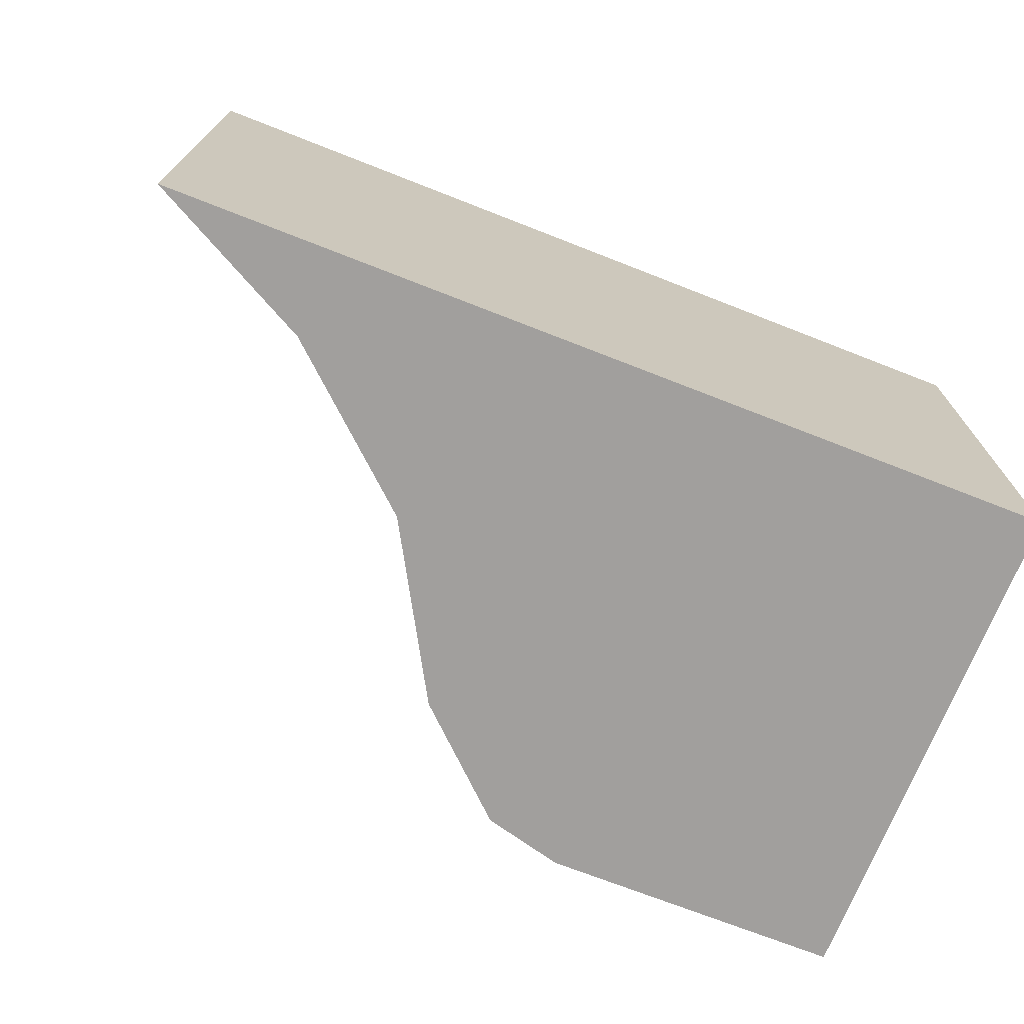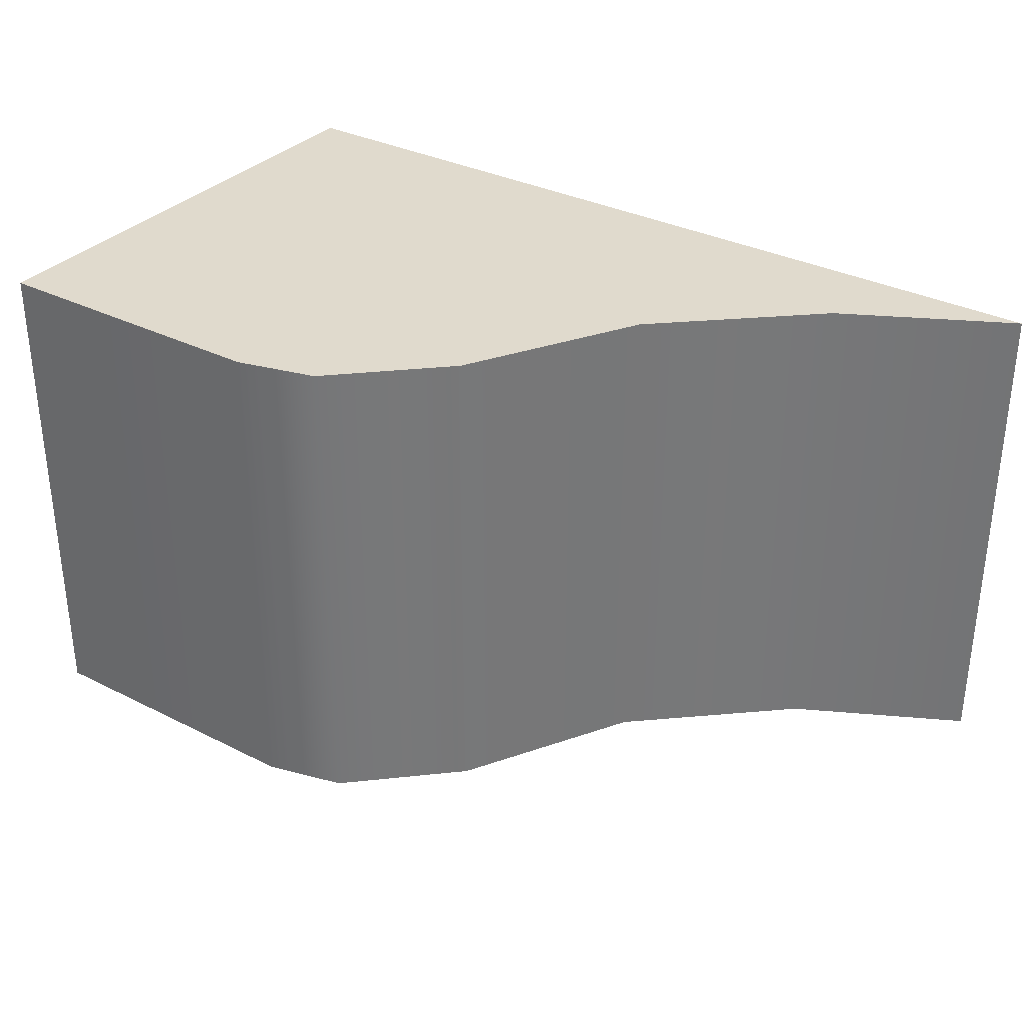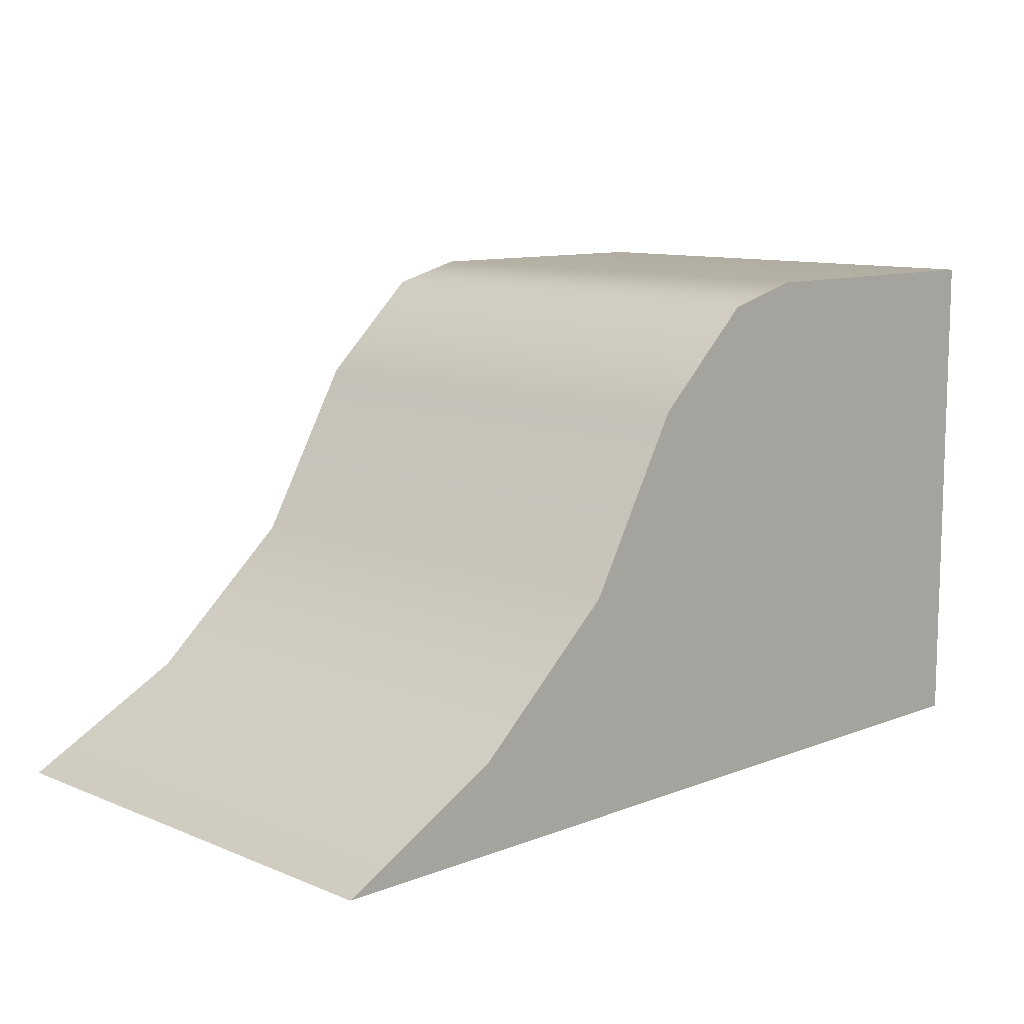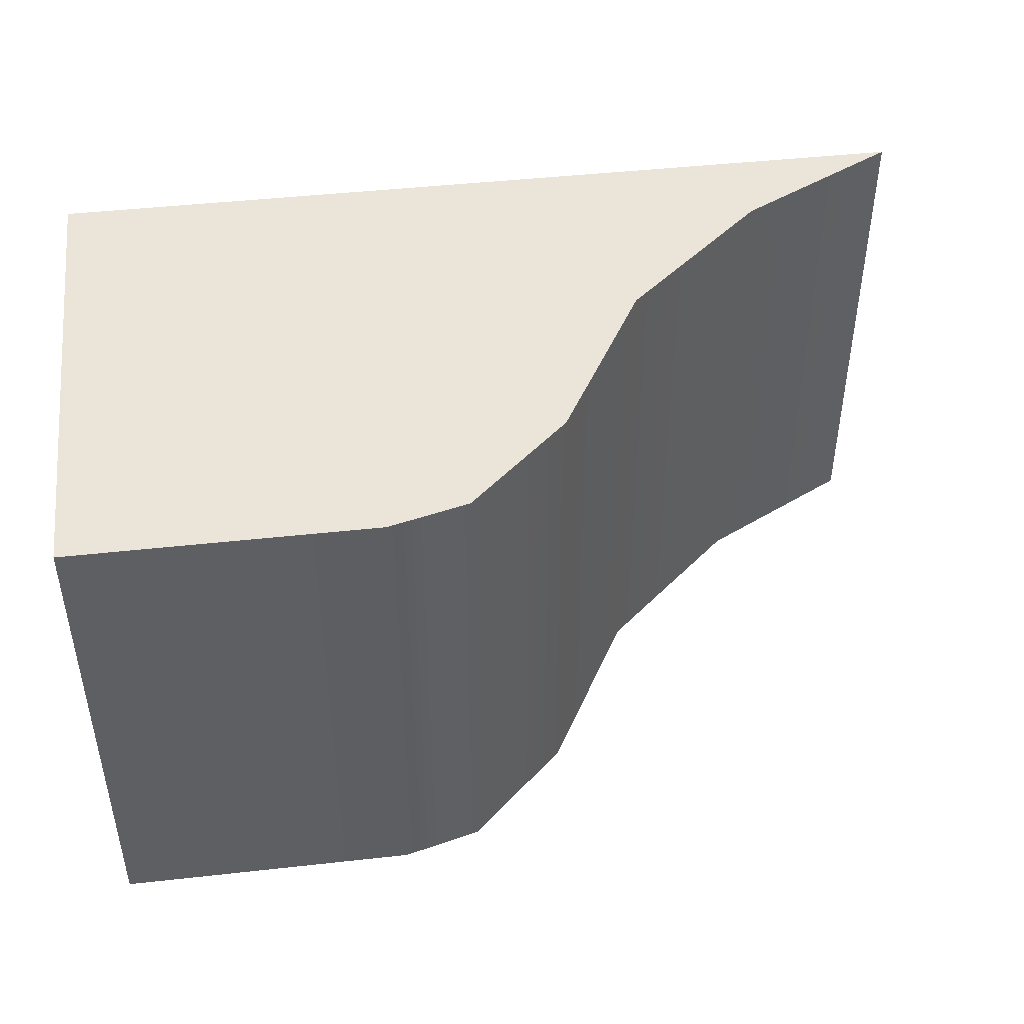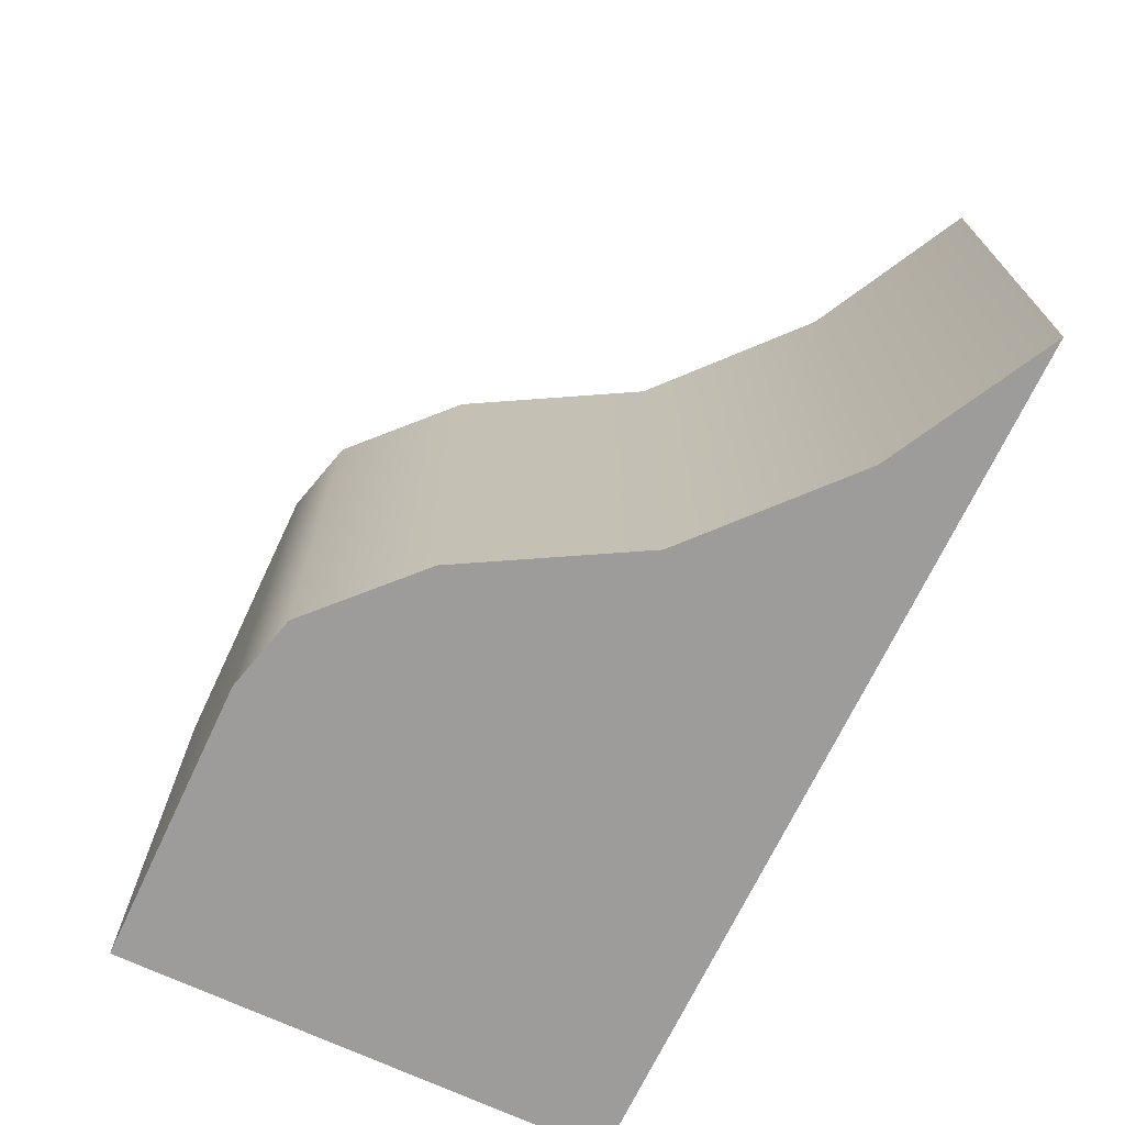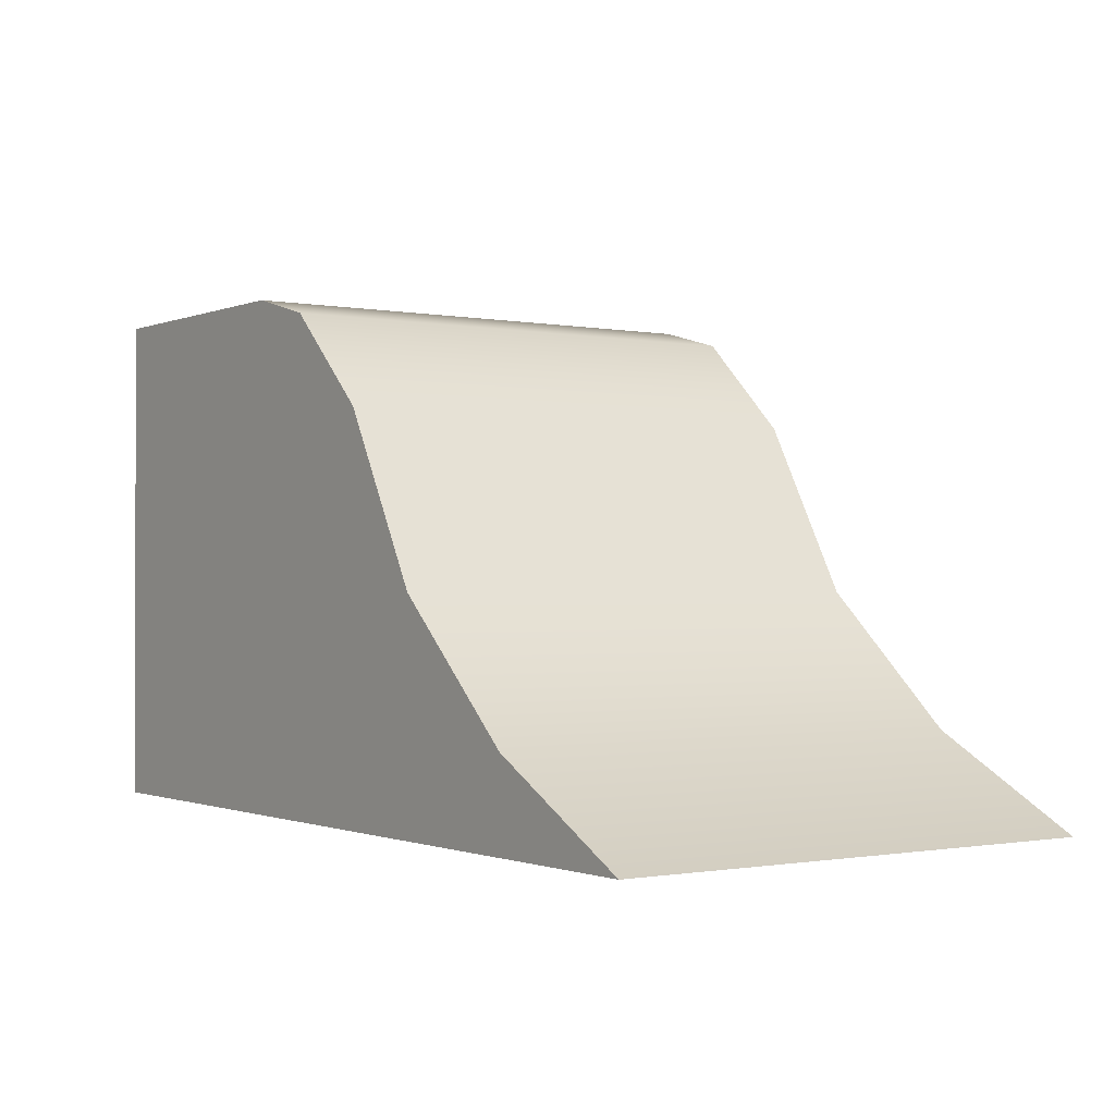
<metadata>
{"format":"obj","ext":"obj","renderer":"f3d","projection":"perspective","resolution":1024,"background":"white","views":[{"elev":-71.5,"azim":-21.4,"up":"+Z"},{"elev":33.0,"azim":-145.2,"up":"+Z"},{"elev":10.4,"azim":-44.3,"up":"+Y"},{"elev":45.3,"azim":172.7,"up":"+Z"},{"elev":-70.0,"azim":-115.3,"up":"+Z"},{"elev":-0.8,"azim":-125.0,"up":"+Y"}]}
</metadata>
<code>
g default
v -42.24 -1e-06 -12.07
v -14.15 -1e-06 -12.07
v -42.24 -1e-06 12.07
v -14.15 -1e-06 12.07
v -27.37 10.43 12.07
v -14.15 24.13 12.07
v -27.37 10.43 -12.07
v -14.15 24.13 -12.07
v -22.77 18.57 -12.07
v -22.77 18.57 12.07
v -34.38 4.156 12.07
v -34.38 4.156 -12.07
v 2e-06 24.13 -12.07
v 2e-06 -1e-06 -12.07
v 2e-06 24.13 12.07
v 2e-06 -1e-06 12.07
v -17.89 23.15 -12.07
v -17.89 23.15 12.07
g RampSbend
f 1 2 4 3
f 6 18 4
f 18 10 4
f 3 4 11
f 10 5 4
f 4 5 11
f 17 18 6 8
f 8 2 17
f 2 9 17
f 1 12 2
f 9 2 7
f 7 2 12
f 14 13 15 16
f 11 12 1 3
f 5 10 9 7
f 7 12 11 5
f 2 8 13 14
f 8 6 15 13
f 6 4 16 15
f 4 2 14 16
f 9 10 18 17

</code>
